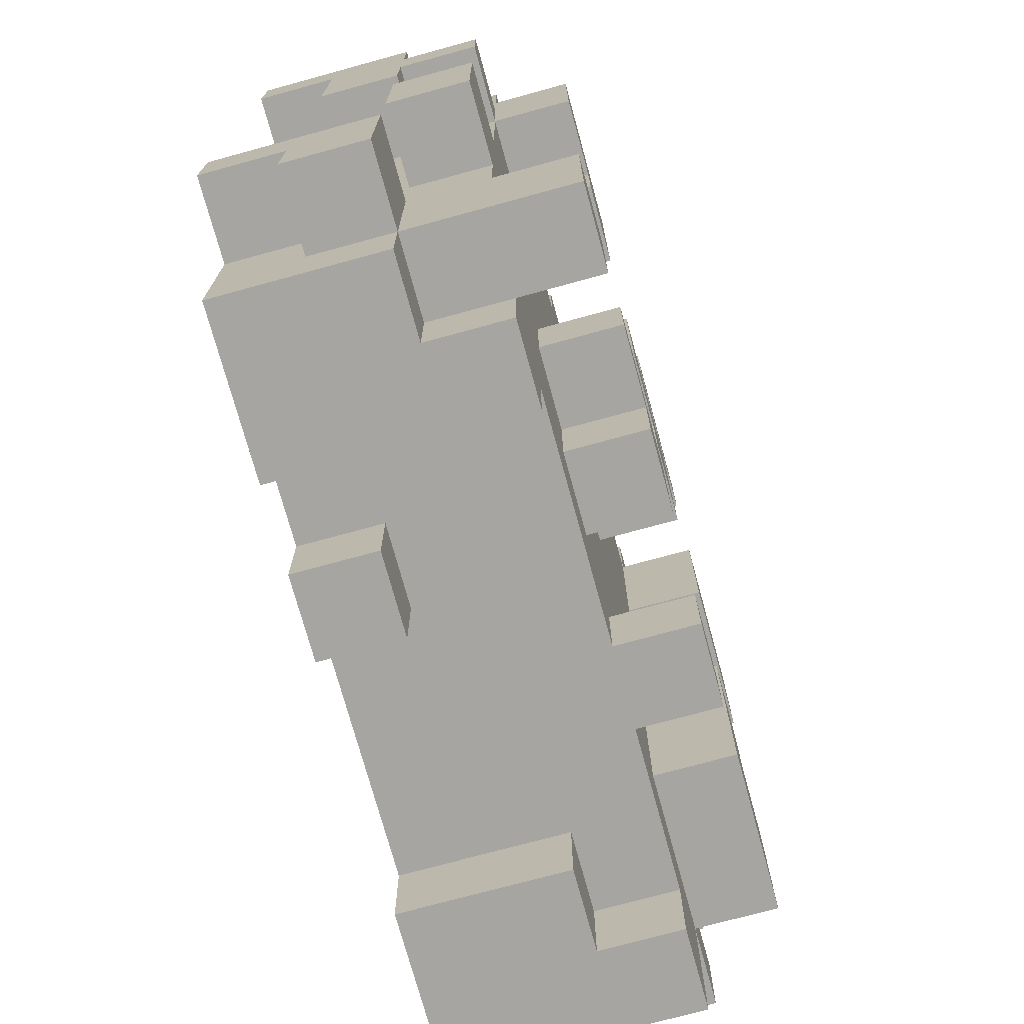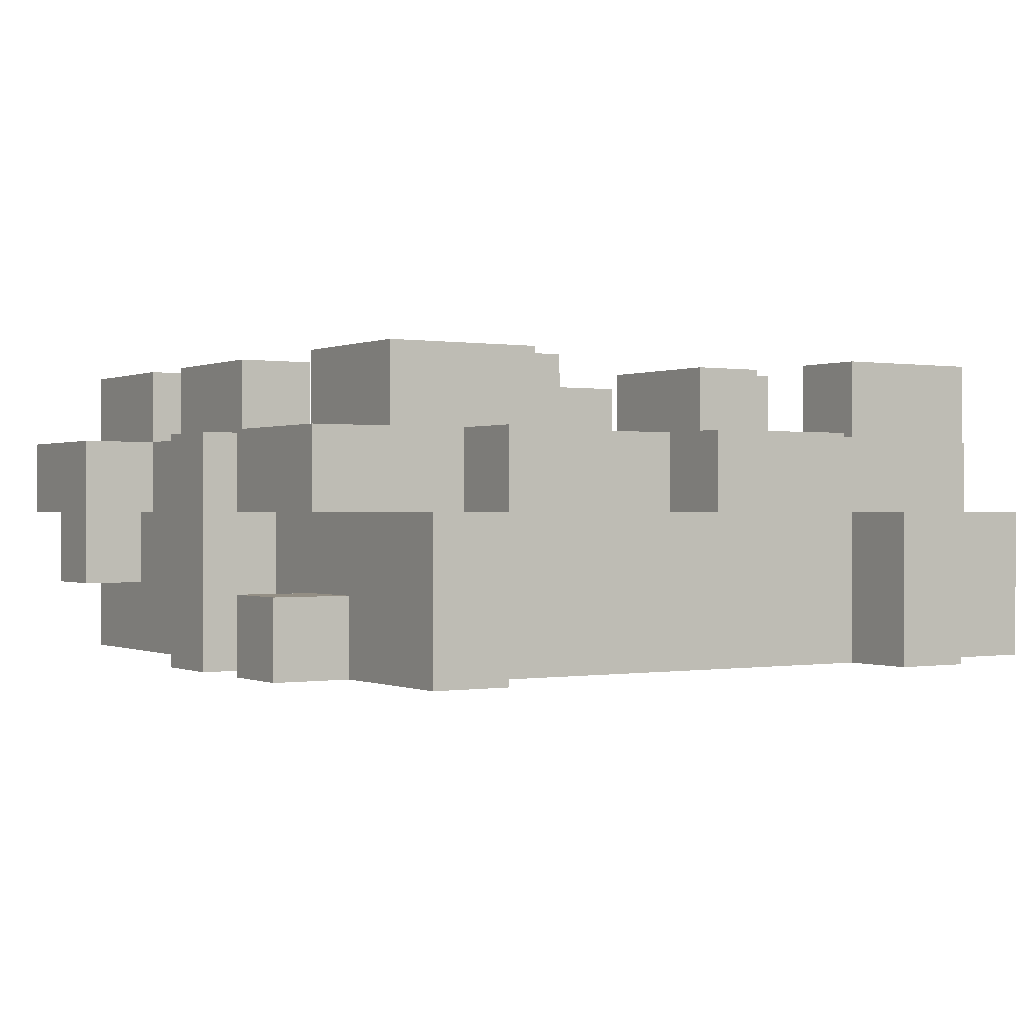
<metadata>
{"format":"obj","ext":"obj","renderer":"f3d","projection":"perspective","resolution":1024,"background":"white","views":[{"elev":-73.8,"azim":105.3,"up":"+Z"},{"elev":0.0,"azim":57.8,"up":"+Y"}]}
</metadata>
<code>
v -5.5 6 0.5
v -5.5 6 -0.5
v -5.5 6 -1.5
v -5.5 6 -2.5
v -5.5 6 -4.5
v -5.5 6 -6.5
v -5.5 7 1.5
v -5.5 7 0.5
v -5.5 7 -2.5
v -5.5 7 -3.5
v -5.5 8 1.5
v -5.5 8 -0.5
v -5.5 8 -5.5
v -5.5 8 -6.5
v -5.5 9 -1.5
v -5.5 9 -3.5
v -5.5 9 -4.5
v -5.5 9 -5.5
v -4.5 6 2.5
v -4.5 6 0.5
v -4.5 6 -0.5
v -4.5 6 -1.5
v -4.5 6 -2.5
v -4.5 6 -4.5
v -4.5 6 -6.5
v -4.5 6 -7.5
v -4.5 7 1.5
v -4.5 7 0.5
v -4.5 7 -2.5
v -4.5 7 -3.5
v -4.5 8 3.5
v -4.5 8 2.5
v -4.5 8 1.5
v -4.5 8 -0.5
v -4.5 8 -5.5
v -4.5 8 -6.5
v -4.5 9 3.5
v -4.5 9 2.5
v -4.5 9 0.5
v -4.5 9 -1.5
v -4.5 9 -3.5
v -4.5 9 -4.5
v -4.5 9 -5.5
v -4.5 9 -6.5
v -4.5 9 -7.5
v -4.5 10 2.5
v -4.5 10 0.5
v -4.5 10 -3.5
v -4.5 10 -5.5
v -3.5 7 3.5
v -3.5 7 2.5
v -3.5 8 3.5
v -3.5 8 2.5
v -3.5 9 -2.5
v -3.5 9 -3.5
v -3.5 10 -2.5
v -3.5 10 -3.5
v -1.5 9 2.5
v -1.5 9 1.5
v -1.5 9 -5.5
v -1.5 9 -6.5
v -1.5 10 2.5
v -1.5 10 1.5
v -1.5 10 -5.5
v -1.5 10 -6.5
v -0.5 7 3.5
v -0.5 7 2.5
v -0.5 8 3.5
v -0.5 8 2.5
v -0.5 9 0.5
v -0.5 9 -2.5
v -0.5 10 0.5
v -0.5 10 -2.5
v 0.5 6 3.5
v 0.5 6 2.5
v 0.5 6 -6.5
v 0.5 6 -7.5
v 0.5 7 3.5
v 0.5 7 2.5
v 0.5 7 -6.5
v 0.5 7 -7.5
v 0.5 8 3.5
v 0.5 8 2.5
v 0.5 9 3.5
v 0.5 9 2.5
v 0.5 9 -3.5
v 0.5 9 -5.5
v 0.5 10 -3.5
v 0.5 10 -5.5
v 2.5 6 3.5
v 2.5 6 2.5
v 2.5 6 -6.5
v 2.5 6 -7.5
v 2.5 7 3.5
v 2.5 7 2.5
v 2.5 8 3.5
v 2.5 8 2.5
v 2.5 9 3.5
v 2.5 9 2.5
v 2.5 9 -0.5
v 2.5 9 -6.5
v 2.5 9 -7.5
v 2.5 10 2.5
v 2.5 10 -0.5
v 3.5 9 -4.5
v 3.5 9 -6.5
v 3.5 10 -4.5
v 3.5 10 -6.5
v -3.5 8 -6.5
v -3.5 8 -7.5
v -3.5 9 -6.5
v -3.5 9 -7.5
v -2.5 6 -6.5
v -2.5 6 -7.5
v -2.5 7 3.5
v -2.5 7 2.5
v -2.5 8 -6.5
v -2.5 8 -7.5
v -2.5 9 3.5
v -2.5 9 2.5
v -2.5 9 0.5
v -2.5 9 -2.5
v -2.5 9 -5.5
v -2.5 10 2.5
v -2.5 10 0.5
v -2.5 10 -2.5
v -2.5 10 -5.5
v -0.5 9 -5.5
v -0.5 9 -6.5
v -0.5 10 -5.5
v -0.5 10 -6.5
v 0.5 9 2.5
v 0.5 9 1.5
v 0.5 9 -1.5
v 0.5 9 -2.5
v 0.5 10 2.5
v 0.5 10 1.5
v 0.5 10 -1.5
v 0.5 10 -2.5
v 1.5 6 3.5
v 1.5 6 2.5
v 1.5 6 -6.5
v 1.5 6 -7.5
v 1.5 7 -6.5
v 1.5 7 -7.5
v 1.5 9 3.5
v 1.5 9 2.5
v 1.5 9 0.5
v 1.5 9 -1.5
v 1.5 9 -4.5
v 1.5 9 -5.5
v 1.5 10 0.5
v 1.5 10 -1.5
v 1.5 10 -4.5
v 1.5 10 -5.5
v 2.5 9 -3.5
v 2.5 9 -4.5
v 2.5 10 -3.5
v 2.5 10 -4.5
v 3.5 6 3.5
v 3.5 6 2.5
v 3.5 7 3.5
v 3.5 7 2.5
v 3.5 8 -6.5
v 3.5 8 -7.5
v 3.5 9 0.5
v 3.5 9 -0.5
v 3.5 9 -6.5
v 3.5 9 -7.5
v 3.5 10 0.5
v 3.5 10 -0.5
v 4.5 6 1.5
v 4.5 6 0.5
v 4.5 6 -4.5
v 4.5 6 -5.5
v 4.5 6 -6.5
v 4.5 6 -7.5
v 4.5 7 1.5
v 4.5 7 0.5
v 4.5 7 -0.5
v 4.5 7 -5.5
v 4.5 7 -6.5
v 4.5 8 3.5
v 4.5 8 2.5
v 4.5 8 1.5
v 4.5 8 0.5
v 4.5 8 -0.5
v 4.5 8 -1.5
v 4.5 8 -3.5
v 4.5 8 -4.5
v 4.5 8 -6.5
v 4.5 8 -7.5
v 4.5 9 3.5
v 4.5 9 2.5
v 4.5 9 1.5
v 4.5 9 0.5
v 4.5 9 -1.5
v 4.5 9 -3.5
v 4.5 9 -4.5
v 4.5 9 -6.5
v 4.5 10 2.5
v 4.5 10 0.5
v 4.5 10 -4.5
v 4.5 10 -6.5
v 5.5 6 2.5
v 5.5 6 1.5
v 5.5 6 -4.5
v 5.5 6 -5.5
v 5.5 7 1.5
v 5.5 7 -0.5
v 5.5 7 -5.5
v 5.5 7 -6.5
v 5.5 8 2.5
v 5.5 8 1.5
v 5.5 8 0.5
v 5.5 8 -0.5
v 5.5 8 -1.5
v 5.5 8 -3.5
v 5.5 8 -4.5
v 5.5 8 -6.5
v 5.5 9 1.5
v 5.5 9 0.5
v 5.5 9 -1.5
v 5.5 9 -3.5
v -4.5 8 3.5
v -4.5 9 3.5
v -3.5 7 3.5
v -3.5 8 3.5
v -2.5 7 3.5
v -2.5 9 3.5
v -0.5 7 3.5
v -0.5 8 3.5
v 0.5 6 3.5
v 0.5 7 3.5
v 0.5 8 3.5
v 0.5 9 3.5
v 1.5 6 3.5
v 1.5 9 3.5
v 2.5 6 3.5
v 2.5 7 3.5
v 2.5 8 3.5
v 2.5 9 3.5
v 3.5 6 3.5
v 3.5 7 3.5
v 4.5 8 3.5
v 4.5 9 3.5
v -4.5 6 2.5
v -4.5 8 2.5
v -4.5 9 2.5
v -4.5 10 2.5
v -3.5 7 2.5
v -3.5 8 2.5
v -2.5 7 2.5
v -2.5 9 2.5
v -2.5 10 2.5
v -1.5 9 2.5
v -1.5 10 2.5
v -0.5 7 2.5
v -0.5 8 2.5
v 0.5 6 2.5
v 0.5 7 2.5
v 0.5 8 2.5
v 0.5 9 2.5
v 0.5 10 2.5
v 1.5 6 2.5
v 1.5 9 2.5
v 2.5 6 2.5
v 2.5 7 2.5
v 2.5 8 2.5
v 2.5 9 2.5
v 2.5 10 2.5
v 3.5 6 2.5
v 3.5 7 2.5
v 4.5 6 2.5
v 4.5 8 2.5
v 4.5 9 2.5
v 4.5 10 2.5
v 5.5 6 2.5
v 5.5 8 2.5
v -5.5 7 1.5
v -5.5 8 1.5
v -4.5 7 1.5
v -4.5 8 1.5
v 4.5 8 1.5
v 4.5 9 1.5
v 5.5 8 1.5
v 5.5 9 1.5
v -5.5 6 0.5
v -5.5 7 0.5
v -4.5 6 0.5
v -4.5 7 0.5
v -0.5 9 0.5
v -0.5 10 0.5
v 1.5 9 0.5
v 1.5 10 0.5
v -5.5 6 -1.5
v -5.5 9 -1.5
v -4.5 6 -1.5
v -4.5 9 -1.5
v 4.5 8 -1.5
v 4.5 9 -1.5
v 5.5 8 -1.5
v 5.5 9 -1.5
v -3.5 9 -2.5
v -3.5 10 -2.5
v -2.5 9 -2.5
v -2.5 10 -2.5
v -4.5 9 -3.5
v -4.5 10 -3.5
v -3.5 9 -3.5
v -3.5 10 -3.5
v 0.5 9 -3.5
v 0.5 10 -3.5
v 2.5 9 -3.5
v 2.5 10 -3.5
v -5.5 6 -4.5
v -5.5 9 -4.5
v -4.5 6 -4.5
v -4.5 9 -4.5
v 3.5 9 -4.5
v 3.5 10 -4.5
v 4.5 6 -4.5
v 4.5 8 -4.5
v 4.5 9 -4.5
v 4.5 10 -4.5
v 5.5 6 -4.5
v 5.5 8 -4.5
v -1.5 9 -5.5
v -1.5 10 -5.5
v -0.5 9 -5.5
v -0.5 10 -5.5
v -1.5 9 1.5
v -1.5 10 1.5
v 0.5 9 1.5
v 0.5 10 1.5
v 4.5 6 1.5
v 4.5 7 1.5
v 5.5 6 1.5
v 5.5 7 1.5
v -4.5 9 0.5
v -4.5 10 0.5
v -2.5 9 0.5
v -2.5 10 0.5
v 3.5 9 0.5
v 3.5 10 0.5
v 4.5 8 0.5
v 4.5 9 0.5
v 4.5 10 0.5
v 5.5 8 0.5
v 5.5 9 0.5
v -5.5 6 -0.5
v -5.5 8 -0.5
v -4.5 6 -0.5
v -4.5 8 -0.5
v 2.5 9 -0.5
v 2.5 10 -0.5
v 3.5 9 -0.5
v 3.5 10 -0.5
v 4.5 7 -0.5
v 4.5 8 -0.5
v 5.5 7 -0.5
v 5.5 8 -0.5
v 0.5 9 -1.5
v 0.5 10 -1.5
v 1.5 9 -1.5
v 1.5 10 -1.5
v -5.5 6 -2.5
v -5.5 7 -2.5
v -4.5 6 -2.5
v -4.5 7 -2.5
v -0.5 9 -2.5
v -0.5 10 -2.5
v 0.5 9 -2.5
v 0.5 10 -2.5
v -5.5 7 -3.5
v -5.5 9 -3.5
v -4.5 7 -3.5
v -4.5 9 -3.5
v 4.5 8 -3.5
v 4.5 9 -3.5
v 5.5 8 -3.5
v 5.5 9 -3.5
v 1.5 9 -4.5
v 1.5 10 -4.5
v 2.5 9 -4.5
v 2.5 10 -4.5
v -5.5 8 -5.5
v -5.5 9 -5.5
v -4.5 8 -5.5
v -4.5 9 -5.5
v -4.5 10 -5.5
v -2.5 9 -5.5
v -2.5 10 -5.5
v 0.5 9 -5.5
v 0.5 10 -5.5
v 1.5 9 -5.5
v 1.5 10 -5.5
v 4.5 6 -5.5
v 4.5 7 -5.5
v 5.5 6 -5.5
v 5.5 7 -5.5
v -5.5 6 -6.5
v -5.5 8 -6.5
v -4.5 6 -6.5
v -4.5 8 -6.5
v -3.5 8 -6.5
v -3.5 9 -6.5
v -2.5 6 -6.5
v -2.5 8 -6.5
v -1.5 9 -6.5
v -1.5 10 -6.5
v -0.5 9 -6.5
v -0.5 10 -6.5
v 0.5 6 -6.5
v 0.5 7 -6.5
v 1.5 6 -6.5
v 1.5 7 -6.5
v 2.5 6 -6.5
v 2.5 9 -6.5
v 3.5 8 -6.5
v 3.5 9 -6.5
v 3.5 10 -6.5
v 4.5 7 -6.5
v 4.5 8 -6.5
v 4.5 9 -6.5
v 4.5 10 -6.5
v 5.5 7 -6.5
v 5.5 8 -6.5
v -4.5 6 -7.5
v -4.5 9 -7.5
v -3.5 8 -7.5
v -3.5 9 -7.5
v -2.5 6 -7.5
v -2.5 8 -7.5
v 0.5 6 -7.5
v 0.5 7 -7.5
v 1.5 6 -7.5
v 1.5 7 -7.5
v 2.5 6 -7.5
v 2.5 9 -7.5
v 3.5 8 -7.5
v 3.5 9 -7.5
v 4.5 6 -7.5
v 4.5 8 -7.5
v 0.5 6 3.5
v 1.5 6 3.5
v 2.5 6 3.5
v 3.5 6 3.5
v -4.5 6 2.5
v 0.5 6 2.5
v 1.5 6 2.5
v 2.5 6 2.5
v 3.5 6 2.5
v 4.5 6 2.5
v 5.5 6 2.5
v 3.5 6 1.5
v 4.5 6 1.5
v 5.5 6 1.5
v -5.5 6 0.5
v -4.5 6 0.5
v 3.5 6 0.5
v 4.5 6 0.5
v -5.5 6 -0.5
v -4.5 6 -0.5
v -5.5 6 -1.5
v -4.5 6 -1.5
v -5.5 6 -2.5
v -4.5 6 -2.5
v -5.5 6 -4.5
v -4.5 6 -4.5
v 4.5 6 -4.5
v 5.5 6 -4.5
v 4.5 6 -5.5
v 5.5 6 -5.5
v -5.5 6 -6.5
v -4.5 6 -6.5
v -2.5 6 -6.5
v 0.5 6 -6.5
v 1.5 6 -6.5
v 2.5 6 -6.5
v 4.5 6 -6.5
v -4.5 6 -7.5
v -2.5 6 -7.5
v 0.5 6 -7.5
v 1.5 6 -7.5
v 2.5 6 -7.5
v 4.5 6 -7.5
v -3.5 7 3.5
v -2.5 7 3.5
v -0.5 7 3.5
v 0.5 7 3.5
v -3.5 7 2.5
v -2.5 7 2.5
v -0.5 7 2.5
v 0.5 7 2.5
v -5.5 7 1.5
v -4.5 7 1.5
v 4.5 7 1.5
v 5.5 7 1.5
v -5.5 7 0.5
v -4.5 7 0.5
v 4.5 7 0.5
v 4.5 7 -0.5
v 5.5 7 -0.5
v -5.5 7 -2.5
v -4.5 7 -2.5
v -5.5 7 -3.5
v -4.5 7 -3.5
v 4.5 7 -5.5
v 5.5 7 -5.5
v 4.5 7 -6.5
v 5.5 7 -6.5
v -4.5 8 3.5
v -3.5 8 3.5
v 2.5 8 3.5
v 4.5 8 3.5
v -4.5 8 2.5
v -3.5 8 2.5
v 2.5 8 2.5
v 4.5 8 2.5
v 4.5 8 -1.5
v 5.5 8 -1.5
v 4.5 8 -3.5
v 5.5 8 -3.5
v 2.5 7 3.5
v 3.5 7 3.5
v 2.5 7 2.5
v 3.5 7 2.5
v 0.5 7 -6.5
v 1.5 7 -6.5
v 0.5 7 -7.5
v 1.5 7 -7.5
v -0.5 8 3.5
v 0.5 8 3.5
v -0.5 8 2.5
v 0.5 8 2.5
v 4.5 8 2.5
v 5.5 8 2.5
v -5.5 8 1.5
v -4.5 8 1.5
v 4.5 8 1.5
v 5.5 8 1.5
v 4.5 8 0.5
v 5.5 8 0.5
v -5.5 8 -0.5
v -4.5 8 -0.5
v 4.5 8 -0.5
v 5.5 8 -0.5
v 4.5 8 -4.5
v 5.5 8 -4.5
v -5.5 8 -5.5
v -4.5 8 -5.5
v -5.5 8 -6.5
v -4.5 8 -6.5
v -3.5 8 -6.5
v -2.5 8 -6.5
v 3.5 8 -6.5
v 4.5 8 -6.5
v 5.5 8 -6.5
v -3.5 8 -7.5
v -2.5 8 -7.5
v 3.5 8 -7.5
v 4.5 8 -7.5
v -4.5 9 3.5
v -2.5 9 3.5
v 0.5 9 3.5
v 1.5 9 3.5
v 2.5 9 3.5
v 4.5 9 3.5
v -4.5 9 2.5
v -2.5 9 2.5
v -1.5 9 2.5
v 0.5 9 2.5
v 1.5 9 2.5
v 2.5 9 2.5
v 4.5 9 2.5
v -1.5 9 1.5
v 0.5 9 1.5
v 4.5 9 1.5
v 5.5 9 1.5
v -4.5 9 0.5
v -2.5 9 0.5
v -0.5 9 0.5
v 1.5 9 0.5
v 3.5 9 0.5
v 4.5 9 0.5
v 5.5 9 0.5
v 2.5 9 -0.5
v 3.5 9 -0.5
v -5.5 9 -1.5
v -4.5 9 -1.5
v 0.5 9 -1.5
v 1.5 9 -1.5
v 4.5 9 -1.5
v 5.5 9 -1.5
v -3.5 9 -2.5
v -2.5 9 -2.5
v -0.5 9 -2.5
v 0.5 9 -2.5
v -5.5 9 -3.5
v -4.5 9 -3.5
v -3.5 9 -3.5
v 0.5 9 -3.5
v 2.5 9 -3.5
v 4.5 9 -3.5
v 5.5 9 -3.5
v -5.5 9 -4.5
v -4.5 9 -4.5
v 1.5 9 -4.5
v 2.5 9 -4.5
v 3.5 9 -4.5
v 4.5 9 -4.5
v -5.5 9 -5.5
v -4.5 9 -5.5
v -2.5 9 -5.5
v -1.5 9 -5.5
v -0.5 9 -5.5
v 0.5 9 -5.5
v 1.5 9 -5.5
v -4.5 9 -6.5
v -3.5 9 -6.5
v -1.5 9 -6.5
v -0.5 9 -6.5
v 2.5 9 -6.5
v 3.5 9 -6.5
v -4.5 9 -7.5
v -3.5 9 -7.5
v 2.5 9 -7.5
v 3.5 9 -7.5
v -4.5 10 2.5
v -2.5 10 2.5
v -1.5 10 2.5
v 0.5 10 2.5
v 2.5 10 2.5
v 4.5 10 2.5
v -1.5 10 1.5
v 0.5 10 1.5
v -4.5 10 0.5
v -2.5 10 0.5
v -0.5 10 0.5
v 1.5 10 0.5
v 3.5 10 0.5
v 4.5 10 0.5
v 2.5 10 -0.5
v 3.5 10 -0.5
v 0.5 10 -1.5
v 1.5 10 -1.5
v -3.5 10 -2.5
v -2.5 10 -2.5
v -0.5 10 -2.5
v 0.5 10 -2.5
v -4.5 10 -3.5
v -3.5 10 -3.5
v 0.5 10 -3.5
v 2.5 10 -3.5
v 1.5 10 -4.5
v 2.5 10 -4.5
v 3.5 10 -4.5
v 4.5 10 -4.5
v -4.5 10 -5.5
v -2.5 10 -5.5
v -1.5 10 -5.5
v -0.5 10 -5.5
v 0.5 10 -5.5
v 1.5 10 -5.5
v -1.5 10 -6.5
v -0.5 10 -6.5
v 3.5 10 -6.5
v 4.5 10 -6.5
f 8 2 1
f 9 4 3
f 11 8 7
f 12 2 8
f 12 8 11
f 13 6 5
f 14 6 13
f 15 10 9
f 15 9 3
f 16 10 15
f 17 13 5
f 18 13 17
f 27 20 19
f 28 20 27
f 29 24 23
f 30 24 29
f 32 27 19
f 33 27 32
f 34 22 21
f 36 26 25
f 37 32 31
f 38 34 33
f 38 32 37
f 38 33 32
f 39 34 38
f 40 22 34
f 40 34 39
f 41 24 30
f 42 24 41
f 43 36 35
f 44 26 36
f 44 36 43
f 45 26 44
f 46 39 38
f 47 39 46
f 48 43 42
f 48 42 41
f 49 43 48
f 52 51 50
f 53 51 52
f 56 55 54
f 57 55 56
f 62 59 58
f 63 59 62
f 64 61 60
f 65 61 64
f 68 67 66
f 69 67 68
f 72 71 70
f 73 71 72
f 78 75 74
f 79 75 78
f 80 77 76
f 81 77 80
f 84 83 82
f 85 83 84
f 88 87 86
f 89 87 88
f 94 91 90
f 95 91 94
f 98 97 96
f 99 97 98
f 101 93 92
f 102 93 101
f 103 100 99
f 104 100 103
f 107 106 105
f 108 106 107
f 109 110 111
f 111 110 112
f 113 114 117
f 117 114 118
f 115 116 119
f 119 116 120
f 120 121 124
f 124 121 125
f 122 123 126
f 126 123 127
f 128 129 130
f 130 129 131
f 132 133 136
f 136 133 137
f 134 135 138
f 138 135 139
f 142 143 144
f 144 143 145
f 140 141 146
f 146 141 147
f 148 149 152
f 152 149 153
f 150 151 154
f 154 151 155
f 156 157 158
f 158 157 159
f 160 161 162
f 162 161 163
f 164 165 168
f 168 165 169
f 166 167 170
f 170 167 171
f 172 173 178
f 173 174 179
f 178 173 179
f 179 174 180
f 175 176 181
f 176 177 182
f 181 176 182
f 180 174 187
f 187 174 188
f 188 174 189
f 189 174 190
f 182 177 191
f 191 177 192
f 183 184 193
f 184 185 194
f 193 184 194
f 194 185 195
f 186 187 196
f 187 188 196
f 196 188 197
f 189 190 198
f 190 191 198
f 198 191 199
f 199 191 200
f 194 195 201
f 195 196 201
f 201 196 202
f 199 200 203
f 203 200 204
f 205 206 209
f 207 208 211
f 209 210 213
f 205 209 213
f 213 210 214
f 214 210 215
f 215 210 216
f 211 212 219
f 207 211 219
f 219 212 220
f 214 215 221
f 221 215 222
f 217 218 223
f 223 218 224
f 228 226 225
f 229 228 227
f 230 226 228
f 230 228 229
f 234 232 231
f 235 232 234
f 237 234 233
f 237 236 235
f 237 235 234
f 238 236 237
f 243 240 239
f 244 240 243
f 245 242 241
f 246 242 245
f 251 248 247
f 252 248 251
f 253 251 247
f 254 250 249
f 255 250 254
f 256 254 253
f 258 253 247
f 258 256 253
f 259 256 258
f 260 258 247
f 261 258 260
f 262 256 259
f 263 257 256
f 263 256 262
f 264 257 263
f 267 266 265
f 268 266 267
f 269 266 268
f 270 266 269
f 273 269 268
f 274 273 272
f 275 269 273
f 275 273 274
f 276 271 270
f 277 271 276
f 278 275 274
f 279 275 278
f 282 281 280
f 283 281 282
f 286 285 284
f 287 285 286
f 290 289 288
f 291 289 290
f 294 293 292
f 295 293 294
f 298 297 296
f 299 297 298
f 302 301 300
f 303 301 302
f 306 305 304
f 307 305 306
f 310 309 308
f 311 309 310
f 314 313 312
f 315 313 314
f 318 317 316
f 319 317 318
f 324 321 320
f 325 321 324
f 326 323 322
f 327 323 326
f 330 329 328
f 331 329 330
f 332 333 334
f 334 333 335
f 336 337 338
f 338 337 339
f 340 341 342
f 342 341 343
f 344 345 347
f 347 345 348
f 346 347 349
f 349 347 350
f 351 352 353
f 353 352 354
f 355 356 357
f 357 356 358
f 359 360 361
f 361 360 362
f 363 364 365
f 365 364 366
f 367 368 369
f 369 368 370
f 371 372 373
f 373 372 374
f 375 376 377
f 377 376 378
f 379 380 381
f 381 380 382
f 383 384 385
f 385 384 386
f 387 388 389
f 389 388 390
f 390 391 392
f 392 391 393
f 394 395 396
f 396 395 397
f 398 399 400
f 400 399 401
f 402 403 404
f 404 403 405
f 406 407 409
f 409 407 410
f 408 409 410
f 408 410 412
f 410 411 412
f 412 411 413
f 408 412 414
f 414 412 415
f 415 412 417
f 416 417 418
f 417 412 419
f 418 417 419
f 420 421 424
f 421 422 425
f 424 421 425
f 425 422 426
f 423 424 427
f 427 424 428
f 429 430 431
f 431 430 432
f 429 431 433
f 433 431 434
f 435 436 437
f 437 436 438
f 439 440 441
f 441 440 442
f 439 441 443
f 443 441 444
f 450 446 445
f 451 446 450
f 452 448 447
f 453 448 452
f 456 451 450
f 456 450 449
f 456 454 453
f 456 453 452
f 456 452 451
f 457 455 454
f 457 454 456
f 458 455 457
f 460 456 449
f 461 457 456
f 461 456 460
f 462 457 461
f 463 460 459
f 464 461 460
f 464 460 463
f 464 462 461
f 466 462 464
f 467 466 465
f 468 462 466
f 468 466 467
f 470 462 468
f 471 462 470
f 473 471 470
f 473 472 471
f 474 472 473
f 475 470 469
f 476 473 470
f 476 470 475
f 477 473 476
f 478 473 477
f 479 473 478
f 480 473 479
f 481 473 480
f 482 477 476
f 483 477 482
f 484 479 478
f 485 479 484
f 486 481 480
f 487 481 486
f 492 489 488
f 493 489 492
f 494 491 490
f 495 491 494
f 500 497 496
f 501 497 500
f 502 499 498
f 503 499 502
f 504 499 503
f 507 506 505
f 508 506 507
f 511 510 509
f 512 510 511
f 517 514 513
f 518 514 517
f 519 516 515
f 520 516 519
f 523 522 521
f 524 522 523
f 525 526 527
f 527 526 528
f 529 530 531
f 531 530 532
f 533 534 535
f 535 534 536
f 537 538 541
f 541 538 542
f 539 540 545
f 545 540 546
f 543 544 547
f 547 544 548
f 551 552 553
f 553 552 554
f 549 550 558
f 558 550 559
f 555 556 560
f 560 556 561
f 557 558 562
f 562 558 563
f 564 565 570
f 570 565 571
f 566 567 573
f 573 567 574
f 568 569 575
f 575 569 576
f 571 572 577
f 573 574 578
f 574 575 578
f 571 577 582
f 577 578 582
f 582 578 583
f 578 575 584
f 583 578 584
f 579 580 586
f 586 580 587
f 584 575 588
f 585 586 589
f 582 583 591
f 581 582 591
f 588 589 593
f 584 588 593
f 589 586 594
f 593 589 594
f 591 583 596
f 596 583 597
f 597 583 598
f 592 593 599
f 593 594 599
f 590 591 600
f 591 596 601
f 600 591 601
f 601 596 602
f 598 599 603
f 597 598 603
f 599 594 603
f 603 594 604
f 594 595 605
f 604 594 605
f 605 595 606
f 604 605 610
f 610 605 611
f 611 605 612
f 607 608 613
f 613 608 614
f 597 603 615
f 615 603 616
f 616 603 617
f 617 603 618
f 609 610 619
f 610 611 619
f 614 615 620
f 615 616 620
f 620 616 621
f 621 616 622
f 618 619 623
f 617 618 623
f 619 611 624
f 623 619 624
f 624 611 625
f 620 621 626
f 626 621 627
f 624 625 628
f 628 625 629
f 632 633 636
f 636 633 637
f 630 631 638
f 638 631 639
f 634 635 642
f 642 635 643
f 634 642 644
f 644 642 645
f 640 641 646
f 646 641 647
f 640 646 650
f 650 646 651
f 648 649 653
f 654 655 656
f 656 655 657
f 652 653 660
f 653 649 661
f 660 653 661
f 654 656 664
f 664 656 665
f 662 663 666
f 666 663 667
f 658 659 668
f 668 659 669

</code>
